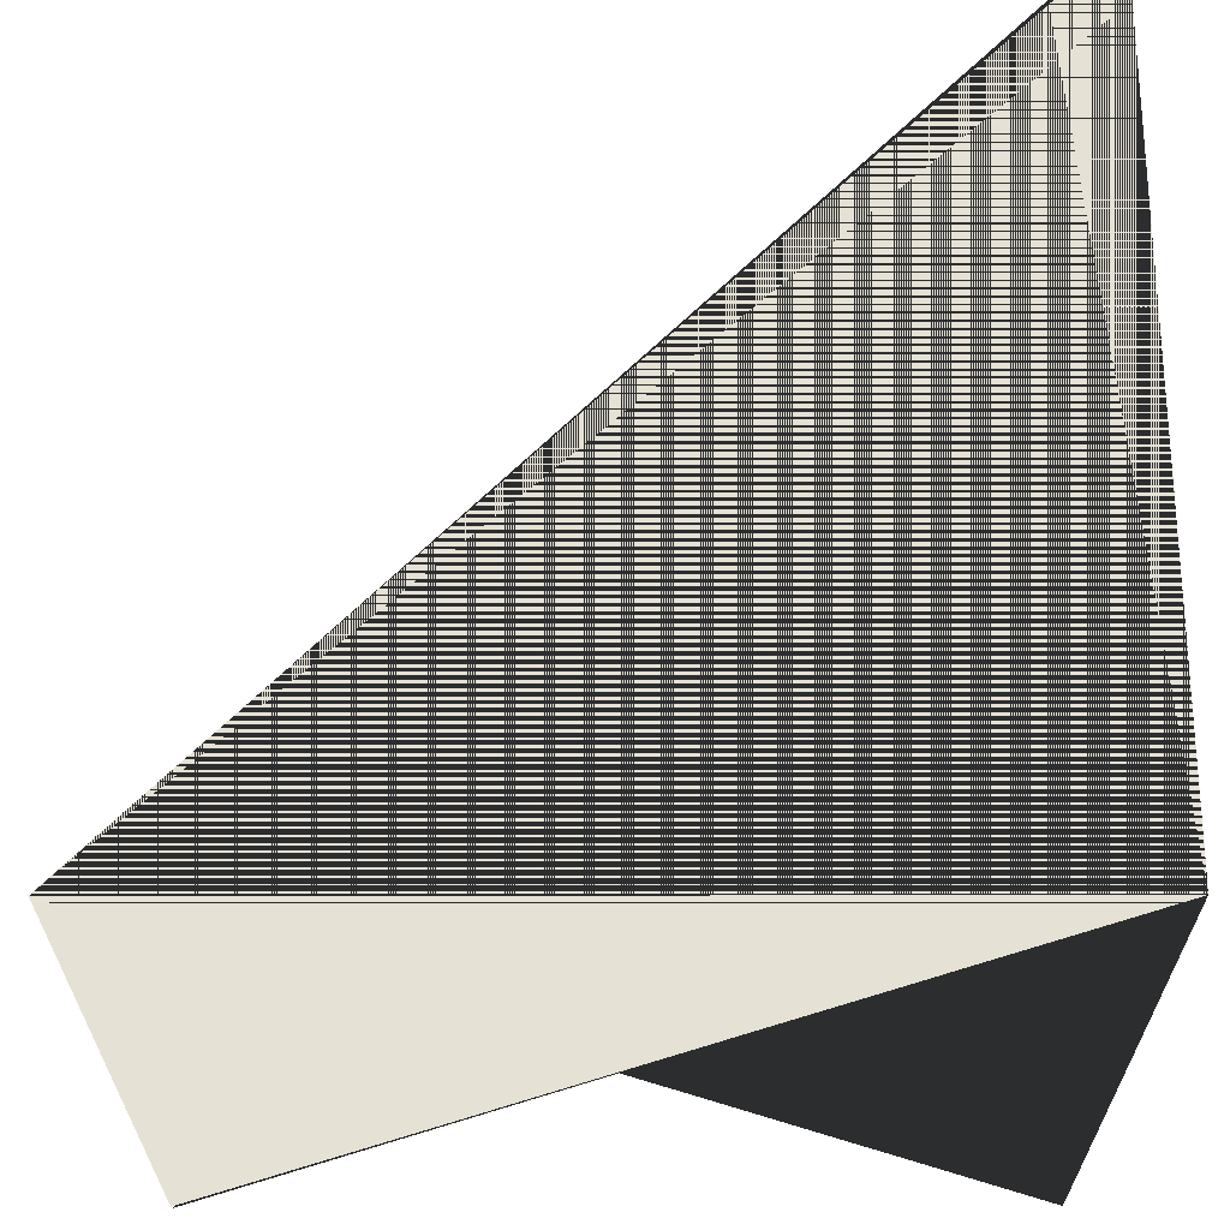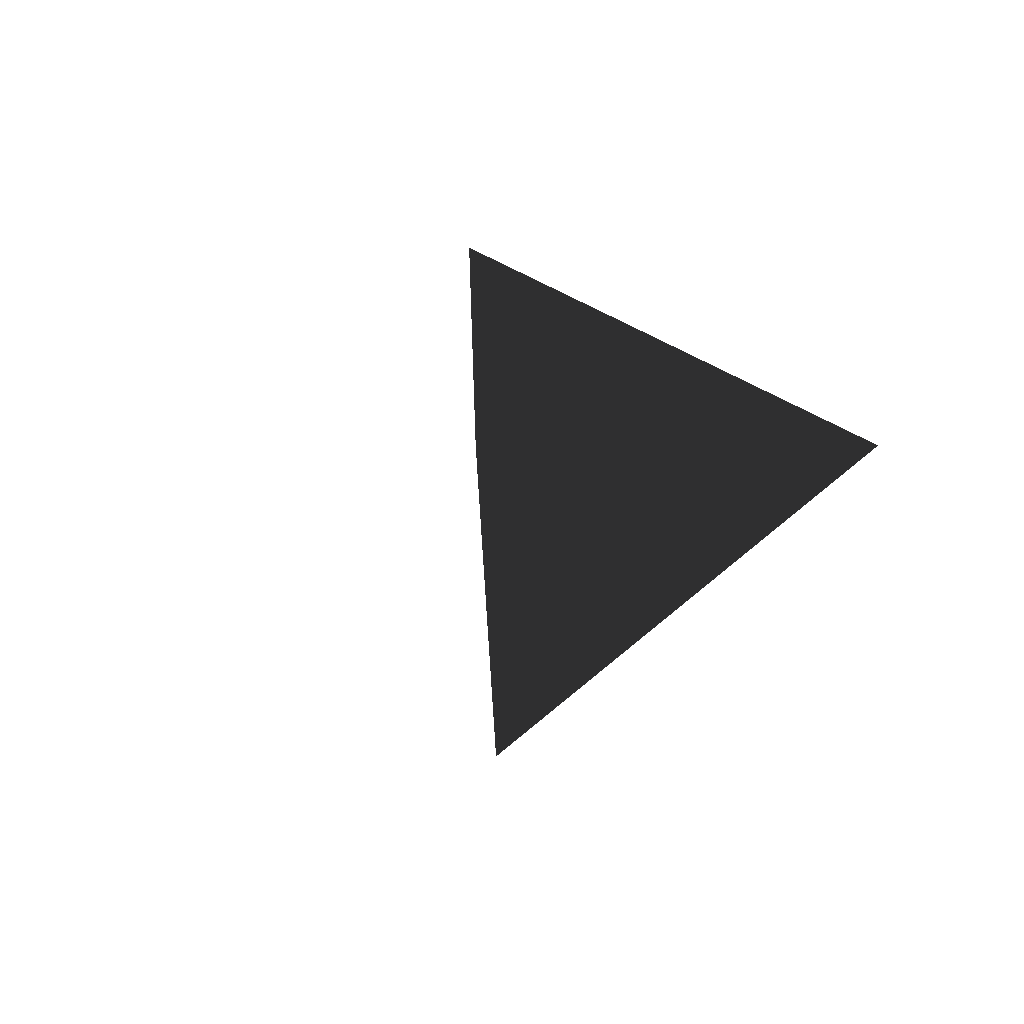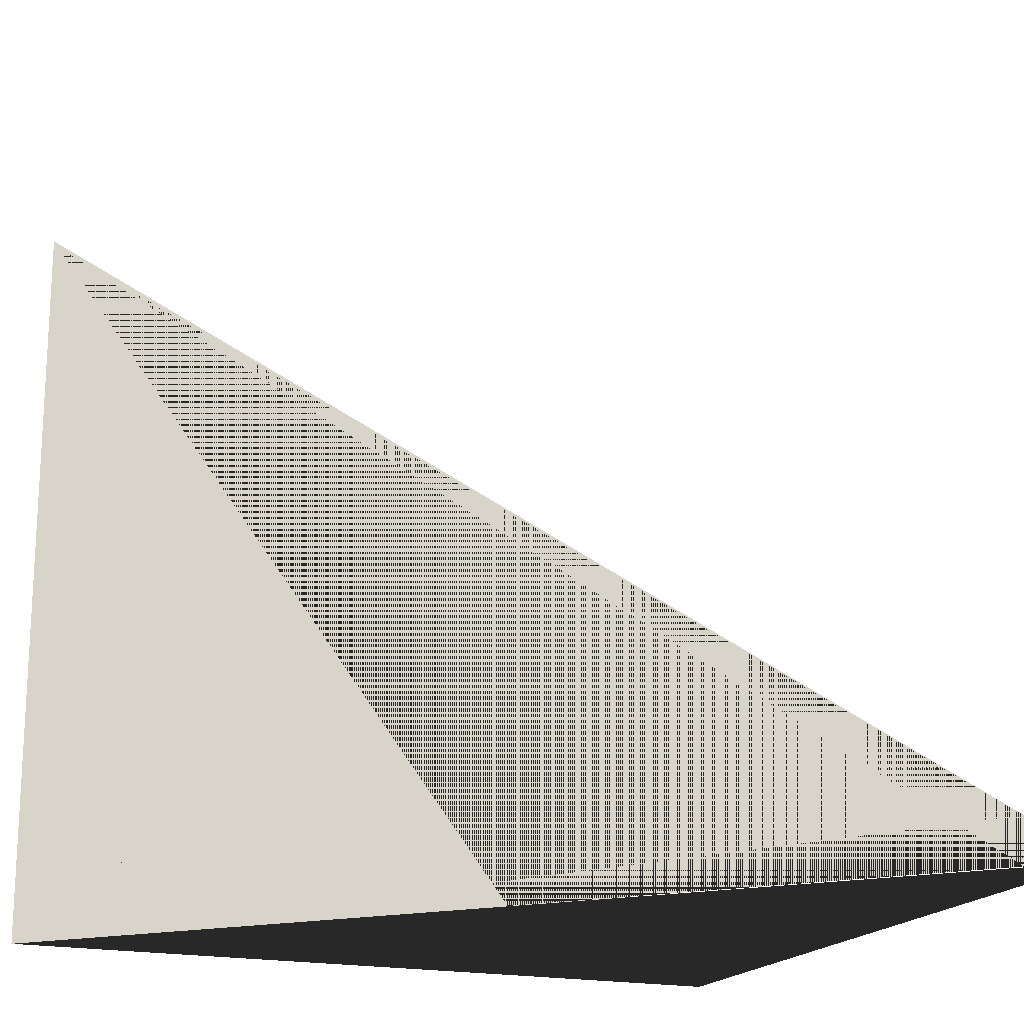
<metadata>
{"format":"obj","ext":"obj","renderer":"f3d","projection":"perspective","resolution":1024,"background":"white","views":[{"elev":-25.5,"azim":-179.8,"up":"+Y"},{"elev":61.4,"azim":179.9,"up":"+Z"},{"elev":-18.7,"azim":-22.0,"up":"+Y"}]}
</metadata>
<code>
v 0.2716 0.4822 2.076
v 0.335 0.471 2.066
v 0.3117 0.4763 2.127
v 0.2659 0.5223 2.127
v 0.2607 0.5456 2.066
v 0.3034 0.5138 2.029
v 0.3683 0.5042 2.111
v 0.3256 0.536 2.148
v 0.2941 0.5788 2.111
v 0.3173 0.5735 2.05
v 0.3632 0.5274 2.051
v 0.3574 0.5676 2.101
v 0.01085 0.1933 2.273
v 0.07416 0.1821 2.263
v 0.05095 0.1874 2.324
v 0.005077 0.2335 2.324
v -6.2e-05 0.2567 2.263
v 0.04264 0.225 2.226
v 0.1075 0.2154 2.308
v 0.06483 0.2471 2.346
v 0.0333 0.2899 2.308
v 0.05651 0.2847 2.248
v 0.1024 0.2386 2.248
v 0.09662 0.2787 2.299
v 0.08102 0.799 1.836
v 0.08679 0.7588 1.785
v 0.04091 0.8049 1.785
v 0.0177 0.8102 1.846
v 0.04923 0.7673 1.883
v 0.09193 0.7356 1.846
v 0.02704 0.7452 1.763
v -0.01566 0.777 1.801
v -0.01052 0.7537 1.861
v 0.03535 0.7076 1.861
v 0.05857 0.7024 1.801
v -0.004751 0.7136 1.811
v 0.4182 0.2062 1.42
v 0.4815 0.195 1.41
v 0.4583 0.2002 1.471
v 0.4124 0.2463 1.471
v 0.4073 0.2695 1.41
v 0.45 0.2378 1.373
v 0.5148 0.2282 1.455
v 0.4721 0.2599 1.493
v 0.4406 0.3028 1.455
v 0.4638 0.2975 1.395
v 0.5097 0.2514 1.395
v 0.5039 0.2916 1.446
v -0.3544 0.4085 1.43
v -0.3486 0.3684 1.379
v -0.3945 0.4144 1.379
v -0.4177 0.4197 1.439
v -0.3862 0.3769 1.477
v -0.3435 0.3451 1.439
v -0.4084 0.3547 1.357
v -0.4511 0.3865 1.394
v -0.4459 0.3632 1.455
v -0.4001 0.3172 1.455
v -0.3768 0.3119 1.394
v -0.4402 0.3231 1.404
v -0.353 0.4741 2.039
v -0.2897 0.4629 2.029
v -0.3129 0.4682 2.089
v -0.3588 0.5143 2.089
v -0.3639 0.5375 2.029
v -0.3212 0.5058 1.991
v -0.2564 0.4962 2.074
v -0.2991 0.5279 2.111
v -0.3306 0.5707 2.074
v -0.3074 0.5655 2.013
v -0.2615 0.5194 2.013
v -0.2673 0.5595 2.064
v 0.2286 0.6996 1.467
v 0.2343 0.6594 1.416
v 0.1885 0.7055 1.416
v 0.1653 0.7108 1.476
v 0.1968 0.6679 1.514
v 0.2395 0.6362 1.476
v 0.1746 0.6458 1.394
v 0.1319 0.6775 1.431
v 0.137 0.6543 1.492
v 0.1829 0.6082 1.492
v 0.2061 0.603 1.431
v 0.1428 0.6142 1.441
f 211 212 213
f 212 211 216
f 211 213 214
f 211 214 215
f 211 215 216
f 212 216 221
f 213 212 217
f 214 213 218
f 215 214 219
f 216 215 220
f 212 221 217
f 213 217 218
f 214 218 219
f 215 219 220
f 216 220 221
f 217 221 222
f 218 217 222
f 219 218 222
f 220 219 222
f 221 220 222
f 223 224 225
f 224 223 228
f 223 225 226
f 223 226 227
f 223 227 228
f 224 228 233
f 225 224 229
f 226 225 230
f 227 226 231
f 228 227 232
f 224 233 229
f 225 229 230
f 226 230 231
f 227 231 232
f 228 232 233
f 229 233 234
f 230 229 234
f 231 230 234
f 232 231 234
f 233 232 234
f 236 237 235
f 237 238 235
f 238 239 235
f 239 240 235
f 240 236 235
f 241 237 236
f 242 238 237
f 243 239 238
f 244 240 239
f 245 236 240
f 241 242 237
f 242 243 238
f 243 244 239
f 244 245 240
f 245 241 236
f 246 242 241
f 246 243 242
f 246 244 243
f 245 246 241
f 246 245 244
f 247 248 249
f 248 247 252
f 247 249 250
f 247 250 251
f 247 251 252
f 248 252 257
f 249 248 253
f 250 249 254
f 251 250 255
f 252 251 256
f 248 257 253
f 249 253 254
f 250 254 255
f 251 255 256
f 252 256 257
f 253 257 258
f 254 253 258
f 255 254 258
f 256 255 258
f 257 256 258
f 260 261 259
f 261 262 259
f 262 263 259
f 263 264 259
f 264 260 259
f 265 261 260
f 266 262 261
f 267 263 262
f 268 264 263
f 269 260 264
f 265 266 261
f 266 267 262
f 267 268 263
f 268 269 264
f 269 265 260
f 270 266 265
f 270 267 266
f 270 268 267
f 269 270 265
f 270 269 268
f 271 272 273
f 272 271 276
f 271 273 274
f 271 274 275
f 271 275 276
f 272 276 281
f 273 272 277
f 274 273 278
f 275 274 279
f 276 275 280
f 272 281 277
f 273 277 278
f 274 278 279
f 275 279 280
f 276 280 281
f 277 281 282
f 278 277 282
f 279 278 282
f 280 279 282
f 281 280 282
f 284 285 283
f 285 286 283
f 286 287 283
f 287 288 283
f 288 284 283
f 289 285 284
f 290 286 285
f 291 287 286
f 292 288 287
f 293 284 288
f 289 290 285
f 290 291 286
f 291 292 287
f 292 293 288
f 293 289 284
f 294 290 289
f 294 291 290
f 294 292 291
f 293 294 289
f 294 293 292

</code>
